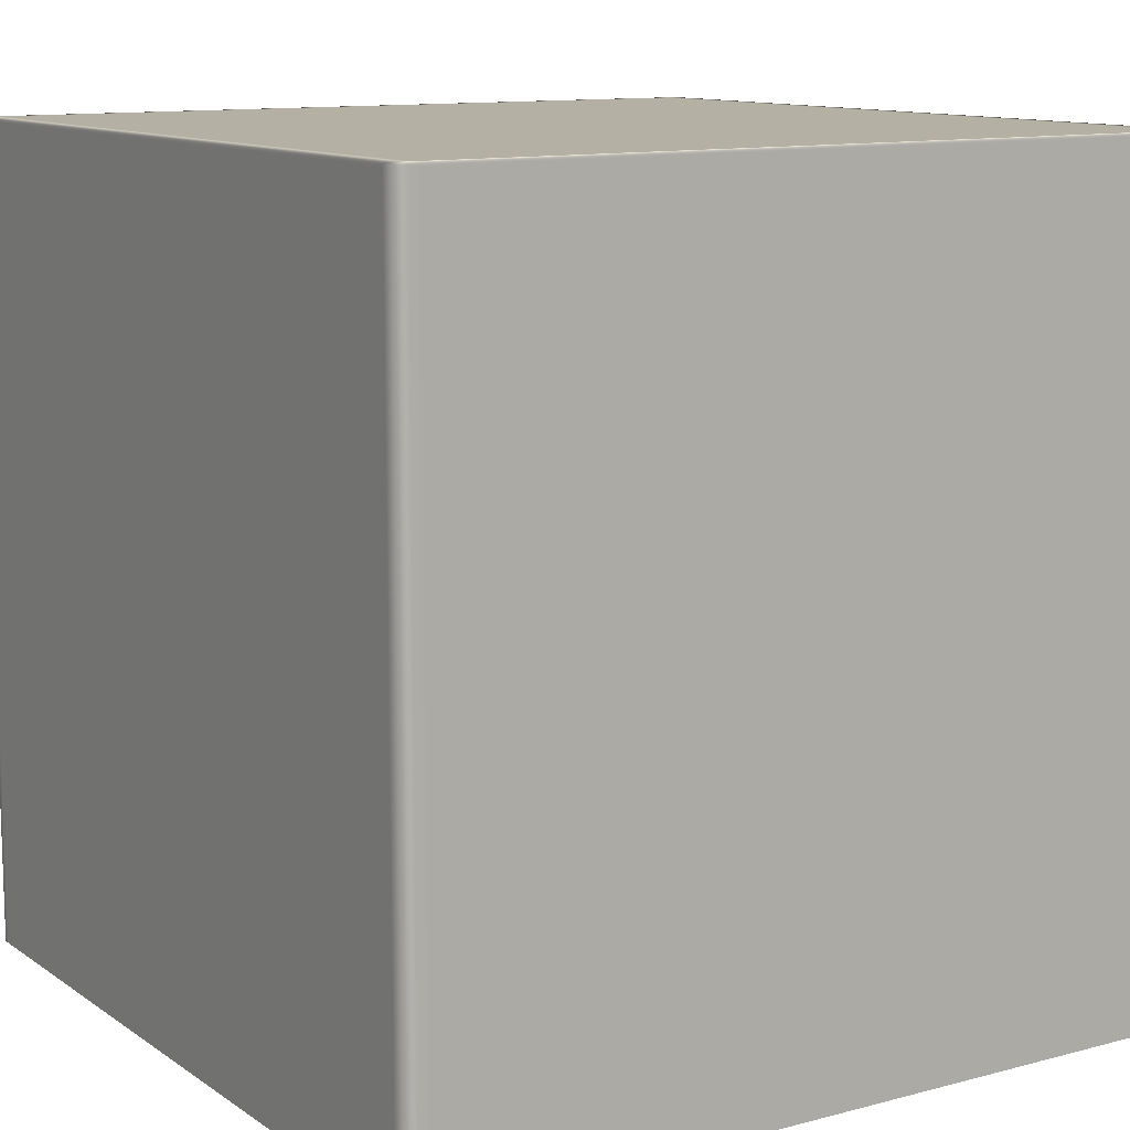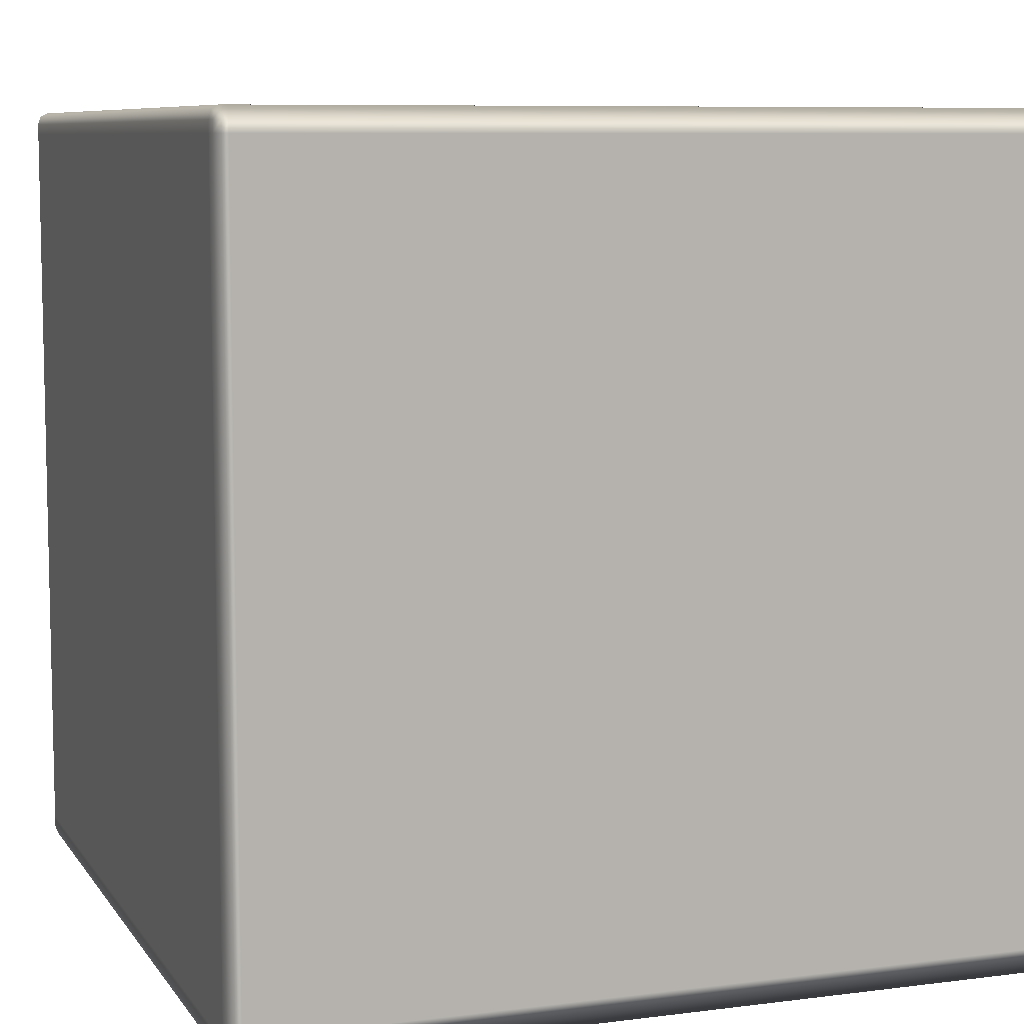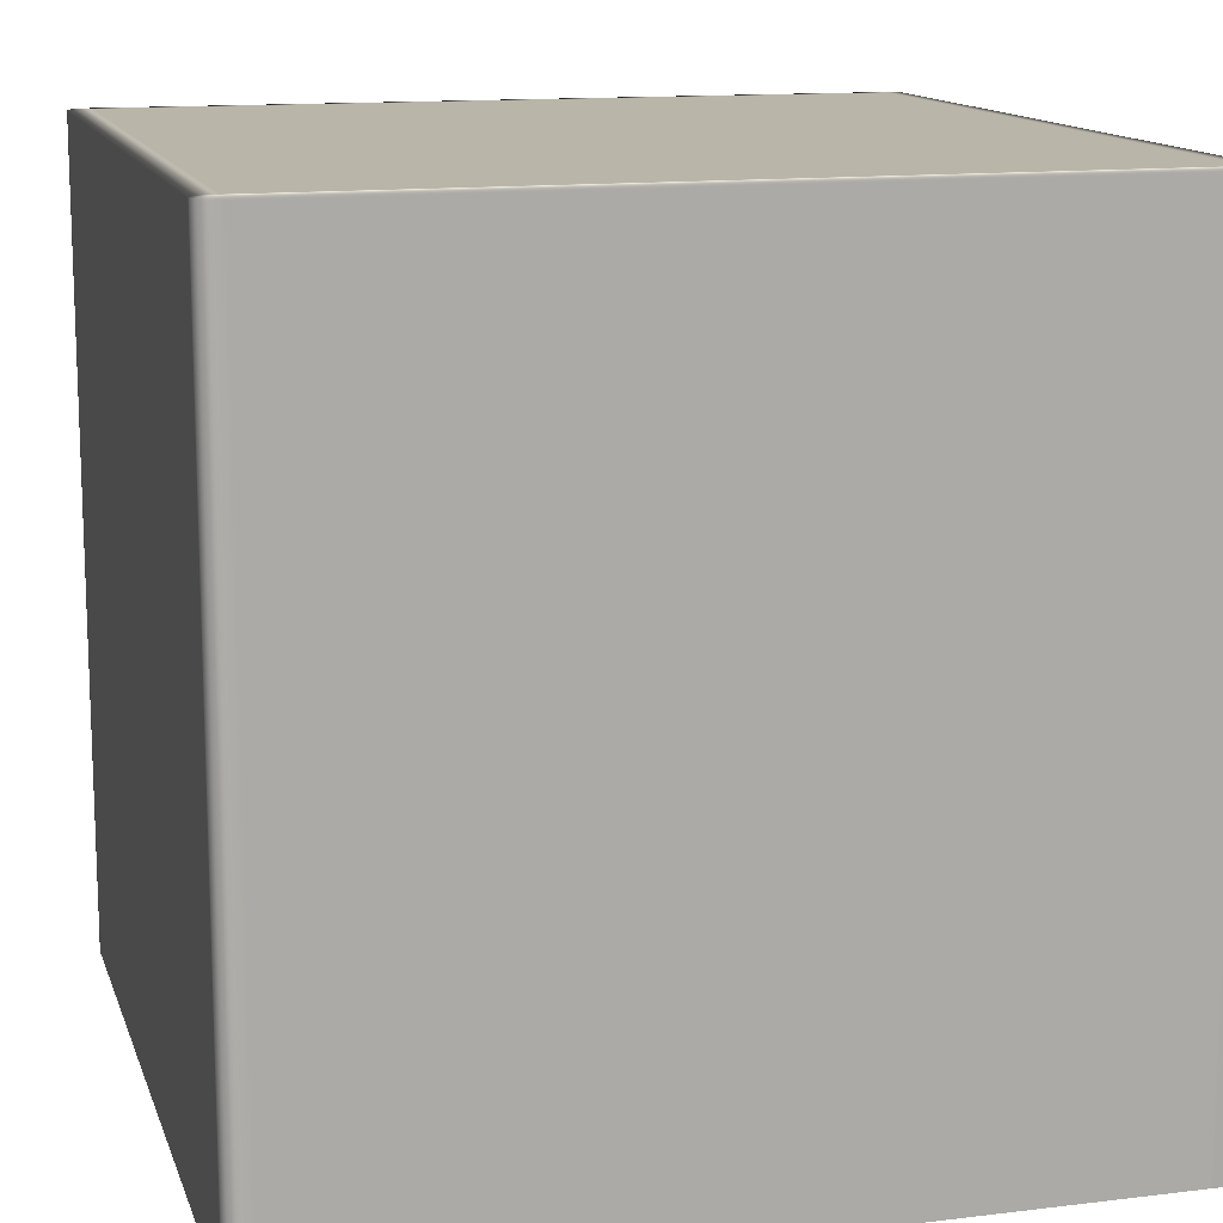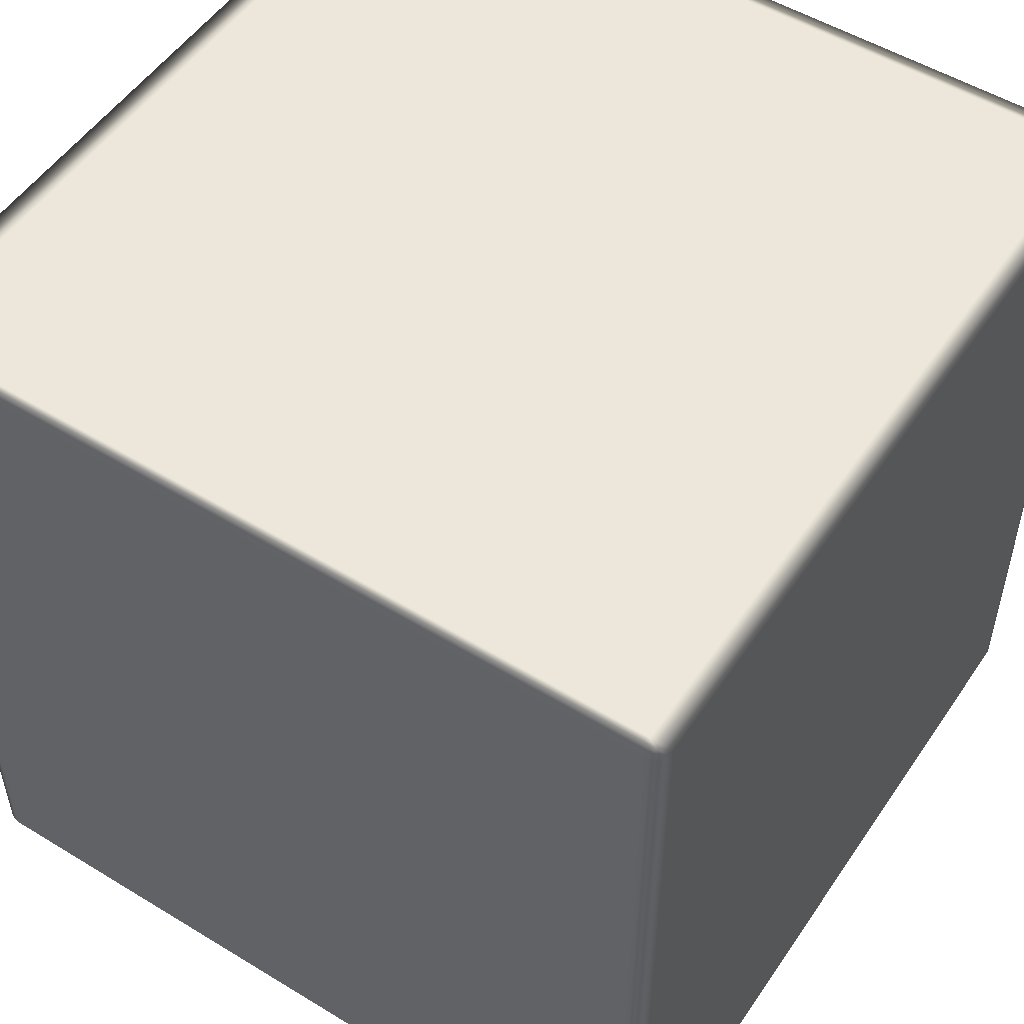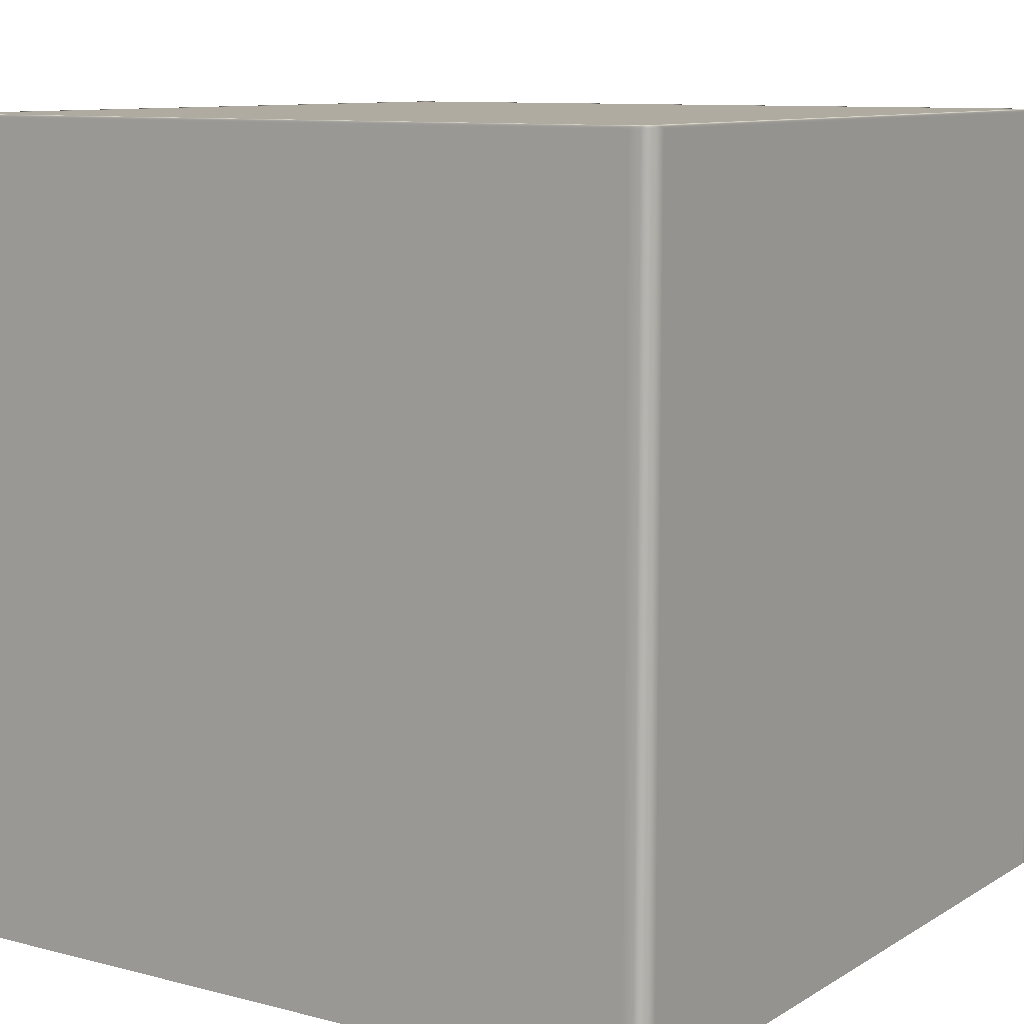
<metadata>
{"format":"obj","ext":"obj","renderer":"f3d","projection":"perspective","resolution":1024,"background":"white","views":[{"elev":11.5,"azim":-122.7,"up":"+Z"},{"elev":8.0,"azim":160.3,"up":"+Y"},{"elev":13.4,"azim":74.6,"up":"+Z"},{"elev":52.2,"azim":-56.7,"up":"+Z"},{"elev":9.8,"azim":-56.2,"up":"+Z"}]}
</metadata>
<code>
v -0.4964 -0.4852 0.4995
v -0.4947 -0.4937 0.4992
v -0.4964 -0.4957 0.4982
v -0.5 -0.4852 0.4982
v -0.4964 -0.4715 0.4995
v -0.4964 -0.4957 0.4982
v -0.5 -0.4852 0.4967
v -0.5 -0.4852 0.4982
v -0.4964 -0.4957 0.4967
v -0.5 -0.4715 0.4982
v -0.5 -0.4715 0.4982
v -0.4964 0.4715 0.4995
v -0.5 -0.4852 -0.4967
v -0.4964 -0.4957 -0.4967
v -0.5 -0.4715 0.4967
v -0.5 0.4715 0.4982
v -0.5 0.4715 0.4982
v -0.4964 0.4852 0.4995
v -0.5 -0.4852 -0.4982
v -0.4964 -0.4957 -0.4982
v -0.5 -0.4715 -0.4967
v -0.4964 -0.4957 -0.4982
v -0.4964 -0.4852 -0.4995
v -0.5 -0.4852 -0.4982
v -0.4947 -0.4937 -0.4992
v -0.5 -0.4715 -0.4982
v -0.5 -0.4715 -0.4982
v -0.4964 -0.4715 -0.4995
v -0.5 0.4715 0.4967
v -0.5 0.4715 -0.4982
v -0.4964 0.4715 -0.4995
v -0.5 0.4715 -0.4967
v -0.5 0.4715 -0.4982
v -0.5 0.4852 -0.4982
v -0.4964 0.4852 -0.4995
v -0.5 0.4852 -0.4967
v -0.5 0.4852 -0.4982
v -0.4964 0.4957 -0.4982
v -0.4964 0.4957 -0.4982
v -0.4947 0.4937 -0.4992
v -0.4964 0.4957 -0.4967
v -0.5 0.4852 0.4967
v -0.4964 0.4957 0.4967
v -0.5 0.4852 0.4982
v -0.5 0.4852 0.4982
v -0.4964 0.4957 0.4982
v -0.4964 0.4957 0.4982
v -0.4947 0.4937 0.4992
v -0.4964 -0.4957 0.4982
v -0.4947 -0.4937 0.4992
v -0.4876 -0.4957 0.4995
v -0.4876 -0.5 0.4982
v -0.4876 -0.5 0.4982
v -0.4964 -0.4957 0.4967
v -0.4964 -0.4957 0.4982
v -0.4799 -0.5 0.4982
v -0.4799 -0.4957 0.4995
v -0.4876 -0.5 0.4967
v -0.4799 -0.5 0.4982
v -0.4964 -0.4957 -0.4967
v -0.4876 -0.5 -0.4967
v -0.4964 -0.4957 -0.4982
v 0.4799 -0.5 0.4982
v 0.4799 -0.4957 0.4995
v -0.4799 -0.5 0.4967
v 0.4799 -0.5 0.4967
v 0.4799 -0.5 0.4982
v 0.4876 -0.5 0.4982
v 0.4876 -0.4957 0.4995
v -0.4799 -0.5 -0.4967
v -0.4876 -0.5 -0.4982
v 0.4876 -0.5 0.4982
v 0.4876 -0.5 0.4967
v 0.4964 -0.4957 0.4982
v 0.4964 -0.4957 0.4982
v 0.4947 -0.4937 0.4992
v 0.4964 -0.4957 0.4967
v -0.4876 -0.4957 -0.4995
v -0.4964 -0.4957 -0.4982
v -0.4876 -0.5 -0.4982
v -0.4947 -0.4937 -0.4992
v -0.4799 -0.4957 -0.4995
v -0.4799 -0.5 -0.4982
v -0.4799 -0.5 -0.4982
v 0.4799 -0.4957 -0.4995
v 0.4799 -0.5 -0.4967
v 0.4876 -0.5 -0.4967
v 0.4964 -0.4957 -0.4967
v 0.4799 -0.5 -0.4982
v 0.4799 -0.5 -0.4982
v 0.4876 -0.4957 -0.4995
v 0.4876 -0.5 -0.4982
v 0.4876 -0.5 -0.4982
v 0.4964 -0.4957 -0.4982
v 0.4964 -0.4957 -0.4982
v 0.4947 -0.4937 -0.4992
v -0.4876 -0.4957 0.4995
v -0.4947 -0.4937 0.4992
v -0.4964 -0.4852 0.4995
v -0.4876 -0.4852 0.5
v -0.4799 -0.4957 0.4995
v -0.4876 -0.4715 0.5
v -0.4964 -0.4715 0.4995
v -0.4799 -0.4852 0.5
v 0.4799 -0.4957 0.4995
v -0.4876 0.4715 0.5
v -0.4964 0.4715 0.4995
v -0.4799 -0.4715 0.5
v 0.4799 -0.4852 0.5
v 0.4876 -0.4957 0.4995
v 0.4799 -0.4715 0.5
v -0.4799 0.4715 0.5
v -0.4876 0.4852 0.5
v -0.4964 0.4852 0.4995
v 0.4876 -0.4852 0.5
v 0.4799 0.4715 0.5
v -0.4799 0.4852 0.5
v -0.4876 0.4957 0.4995
v -0.4947 0.4937 0.4992
v -0.4799 0.4957 0.4995
v 0.4799 0.4852 0.5
v 0.4799 0.4957 0.4995
v 0.4964 -0.4852 0.4995
v 0.4947 -0.4937 0.4992
v 0.4964 -0.4715 0.4995
v 0.4876 -0.4715 0.5
v 0.4964 0.4715 0.4995
v 0.4876 0.4715 0.5
v 0.4964 0.4852 0.4995
v 0.4876 0.4852 0.5
v 0.4876 0.4957 0.4995
v 0.4947 0.4937 0.4992
v 0.4964 -0.4957 0.4982
v 0.4947 -0.4937 0.4992
v 0.4964 -0.4852 0.4995
v 0.5 -0.4852 0.4982
v 0.5 -0.4852 0.4982
v 0.4964 -0.4957 0.4967
v 0.4964 -0.4957 0.4982
v 0.5 -0.4715 0.4982
v 0.4964 -0.4715 0.4995
v 0.5 -0.4852 0.4967
v 0.4964 -0.4957 -0.4967
v 0.5 -0.4715 0.4967
v 0.5 -0.4715 0.4982
v 0.5 -0.4852 -0.4967
v 0.4964 -0.4957 -0.4982
v 0.5 0.4715 0.4982
v 0.4964 0.4715 0.4995
v 0.5 0.4715 0.4967
v 0.5 0.4715 0.4982
v 0.5 -0.4715 -0.4967
v 0.5 -0.4852 -0.4982
v 0.5 0.4852 0.4982
v 0.4964 0.4852 0.4995
v 0.5 0.4852 0.4967
v 0.5 0.4852 0.4982
v 0.4964 0.4957 0.4982
v 0.4964 0.4957 0.4982
v 0.4947 0.4937 0.4992
v 0.4964 0.4957 0.4967
v 0.4964 -0.4852 -0.4995
v 0.4964 -0.4957 -0.4982
v 0.5 -0.4852 -0.4982
v 0.4947 -0.4937 -0.4992
v 0.4964 -0.4715 -0.4995
v 0.5 -0.4715 -0.4982
v 0.4964 0.4715 -0.4995
v 0.5 -0.4715 -0.4982
v 0.5 0.4715 -0.4967
v 0.5 0.4852 -0.4967
v 0.4964 0.4957 -0.4967
v 0.5 0.4715 -0.4982
v 0.5 0.4715 -0.4982
v 0.4964 0.4852 -0.4995
v 0.5 0.4852 -0.4982
v 0.5 0.4852 -0.4982
v 0.4964 0.4957 -0.4982
v 0.4964 0.4957 -0.4982
v 0.4947 0.4937 -0.4992
v -0.4876 0.4957 0.4995
v -0.4947 0.4937 0.4992
v -0.4964 0.4957 0.4982
v -0.4876 0.5 0.4982
v -0.4799 0.4957 0.4995
v -0.4964 0.4957 0.4982
v -0.4876 0.5 0.4967
v -0.4876 0.5 0.4982
v -0.4964 0.4957 0.4967
v -0.4799 0.5 0.4982
v 0.4799 0.4957 0.4995
v -0.4799 0.5 0.4967
v -0.4799 0.5 0.4982
v 0.4799 0.5 0.4982
v 0.4799 0.5 0.4982
v 0.4876 0.4957 0.4995
v -0.4876 0.5 -0.4967
v -0.4964 0.4957 -0.4967
v -0.4799 0.5 -0.4967
v 0.4799 0.5 0.4967
v 0.4876 0.5 0.4982
v 0.4876 0.5 0.4982
v -0.4876 0.5 -0.4982
v -0.4964 0.4957 -0.4982
v -0.4799 0.5 -0.4982
v -0.4964 0.4957 -0.4982
v -0.4876 0.4957 -0.4995
v -0.4876 0.5 -0.4982
v -0.4799 0.5 -0.4982
v -0.4947 0.4937 -0.4992
v -0.4799 0.4957 -0.4995
v 0.4964 0.4957 0.4982
v 0.4947 0.4937 0.4992
v 0.4964 0.4957 0.4967
v 0.4964 0.4957 0.4982
v 0.4876 0.5 0.4967
v 0.4964 0.4957 -0.4967
v 0.4799 0.5 -0.4967
v 0.4799 0.5 -0.4982
v 0.4799 0.5 -0.4982
v 0.4799 0.4957 -0.4995
v 0.4876 0.5 -0.4967
v 0.4964 0.4957 -0.4982
v 0.4876 0.5 -0.4982
v 0.4876 0.5 -0.4982
v 0.4876 0.4957 -0.4995
v 0.4964 0.4957 -0.4982
v 0.4947 0.4937 -0.4992
v -0.4876 0.4957 -0.4995
v -0.4947 0.4937 -0.4992
v -0.4964 0.4852 -0.4995
v -0.4876 0.4852 -0.5
v -0.4799 0.4957 -0.4995
v -0.4876 0.4715 -0.5
v -0.4964 0.4715 -0.4995
v -0.4799 0.4852 -0.5
v 0.4799 0.4957 -0.4995
v -0.4876 -0.4715 -0.5
v -0.4964 -0.4715 -0.4995
v -0.4799 0.4715 -0.5
v 0.4799 0.4852 -0.5
v 0.4876 0.4957 -0.4995
v -0.4876 -0.4852 -0.5
v -0.4964 -0.4852 -0.4995
v -0.4799 -0.4715 -0.5
v 0.4799 0.4715 -0.5
v -0.4876 -0.4957 -0.4995
v -0.4947 -0.4937 -0.4992
v -0.4799 -0.4852 -0.5
v -0.4799 -0.4957 -0.4995
v 0.4799 -0.4715 -0.5
v 0.4799 -0.4852 -0.5
v 0.4799 -0.4957 -0.4995
v 0.4876 -0.4715 -0.5
v 0.4876 -0.4852 -0.5
v 0.4876 -0.4957 -0.4995
v 0.4964 -0.4852 -0.4995
v 0.4947 -0.4937 -0.4992
v 0.4964 -0.4715 -0.4995
v 0.4876 0.4715 -0.5
v 0.4964 0.4715 -0.4995
v 0.4876 0.4852 -0.5
v 0.4964 0.4852 -0.4995
v 0.4947 0.4937 -0.4992
g Cube_(37)_1902_2
f 1 3 2
f 1 4 3
f 4 1 5
f 6 8 7
f 6 7 9
f 4 5 10
f 7 8 11
f 10 5 12
f 9 7 13
f 9 13 14
f 7 11 15
f 13 7 15
f 10 12 16
f 15 11 17
f 16 12 18
f 14 13 19
f 14 19 20
f 13 15 21
f 19 13 21
f 22 24 23
f 22 23 25
f 26 23 24
f 19 21 27
f 26 28 23
f 21 15 29
f 15 17 29
f 30 28 26
f 30 31 28
f 27 21 32
f 21 29 32
f 27 32 33
f 34 31 30
f 34 35 31
f 33 32 36
f 36 32 29
f 33 36 37
f 35 34 38
f 36 39 37
f 35 38 40
f 36 41 39
f 36 29 42
f 42 41 36
f 42 29 17
f 42 43 41
f 42 17 44
f 44 43 42
f 16 18 45
f 44 46 43
f 47 45 18
f 47 18 48
f 49 51 50
f 49 52 51
f 53 55 54
f 51 52 56
f 51 56 57
f 53 54 58
f 58 59 53
f 58 54 60
f 58 60 61
f 61 60 62
f 57 56 63
f 57 63 64
f 58 65 59
f 61 65 58
f 59 65 66
f 59 66 67
f 64 63 68
f 64 68 69
f 61 70 65
f 66 65 70
f 61 62 71
f 71 70 61
f 67 73 72
f 67 66 73
f 69 68 74
f 75 72 73
f 69 74 76
f 75 73 77
f 78 80 79
f 78 79 81
f 80 78 82
f 80 82 83
f 71 84 70
f 83 82 85
f 66 70 86
f 73 66 86
f 86 70 84
f 77 73 87
f 73 86 87
f 77 87 88
f 83 85 89
f 86 84 90
f 87 86 90
f 89 85 91
f 88 87 92
f 87 90 92
f 89 91 93
f 88 92 94
f 95 93 91
f 95 91 96
f 97 99 98
f 97 100 99
f 100 97 101
f 99 100 102
f 99 102 103
f 100 101 104
f 104 101 105
f 103 102 106
f 103 106 107
f 100 108 102
f 100 104 108
f 104 105 109
f 109 105 110
f 111 104 109
f 111 108 104
f 102 108 112
f 102 112 106
f 107 106 113
f 107 113 114
f 109 110 115
f 111 109 115
f 116 108 111
f 116 112 108
f 106 112 117
f 106 117 113
f 117 112 116
f 114 113 118
f 118 113 117
f 114 118 119
f 118 117 120
f 120 117 121
f 117 116 121
f 120 121 122
f 123 115 110
f 123 110 124
f 115 123 125
f 115 125 126
f 111 115 126
f 116 111 126
f 126 125 127
f 116 126 128
f 126 127 128
f 121 116 128
f 128 127 129
f 122 121 130
f 121 128 130
f 128 129 130
f 122 130 131
f 131 130 129
f 131 129 132
f 133 135 134
f 133 136 135
f 137 139 138
f 135 136 140
f 135 140 141
f 137 138 142
f 142 138 143
f 137 142 144
f 137 144 145
f 142 143 146
f 144 142 146
f 146 143 147
f 141 140 148
f 141 148 149
f 145 144 150
f 145 150 151
f 144 146 152
f 150 144 152
f 146 147 153
f 152 146 153
f 149 148 154
f 149 154 155
f 151 150 156
f 151 156 157
f 155 154 158
f 159 157 156
f 155 158 160
f 159 156 161
f 162 164 163
f 162 163 165
f 166 164 162
f 166 167 164
f 168 167 166
f 152 153 169
f 150 152 170
f 156 150 170
f 170 152 169
f 161 156 171
f 156 170 171
f 161 171 172
f 168 173 167
f 170 169 174
f 171 170 174
f 175 173 168
f 172 171 176
f 171 174 176
f 175 177 173
f 172 176 178
f 179 177 175
f 179 175 180
f 181 183 182
f 181 184 183
f 184 181 185
f 186 188 187
f 186 187 189
f 184 185 190
f 190 185 191
f 188 193 192
f 188 192 187
f 190 191 194
f 192 193 195
f 194 191 196
f 189 187 197
f 189 197 198
f 187 192 199
f 187 199 197
f 192 195 200
f 199 192 200
f 194 196 201
f 200 195 202
f 198 197 203
f 198 203 204
f 197 199 205
f 197 205 203
f 206 208 207
f 207 208 209
f 206 207 210
f 207 209 211
f 212 201 196
f 212 196 213
f 202 215 214
f 202 214 216
f 200 202 216
f 216 214 217
f 199 200 218
f 205 199 218
f 218 200 216
f 211 209 219
f 205 218 220
f 211 219 221
f 216 217 222
f 218 216 222
f 220 218 222
f 222 217 223
f 221 219 224
f 220 222 225
f 222 223 225
f 221 224 226
f 226 224 227
f 226 227 228
f 229 231 230
f 229 232 231
f 232 229 233
f 231 232 234
f 231 234 235
f 232 233 236
f 236 233 237
f 235 234 238
f 235 238 239
f 232 240 234
f 232 236 240
f 236 237 241
f 241 237 242
f 239 238 243
f 239 243 244
f 234 245 238
f 234 240 245
f 246 240 236
f 246 236 241
f 244 243 247
f 244 247 248
f 238 249 243
f 247 243 249
f 238 245 249
f 247 249 250
f 251 245 240
f 249 245 251
f 251 240 246
f 250 249 252
f 249 251 252
f 250 252 253
f 254 251 246
f 252 251 254
f 253 252 255
f 252 254 255
f 253 255 256
f 256 255 257
f 254 257 255
f 256 257 258
f 254 259 257
f 254 246 260
f 260 259 254
f 260 246 241
f 260 261 259
f 260 241 262
f 262 261 260
f 241 242 262
f 262 263 261
f 263 262 242
f 263 242 264

</code>
